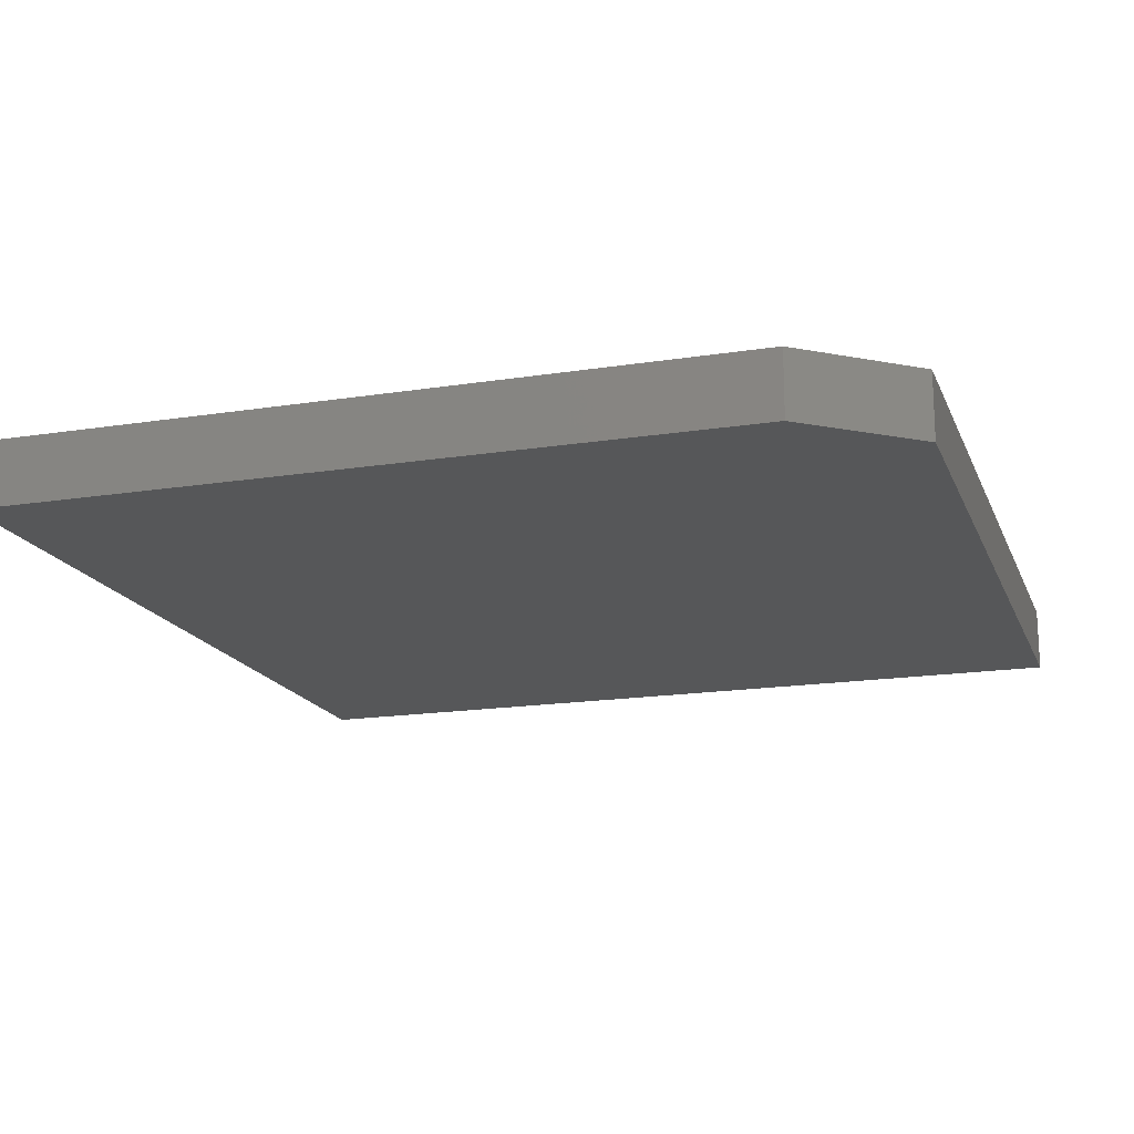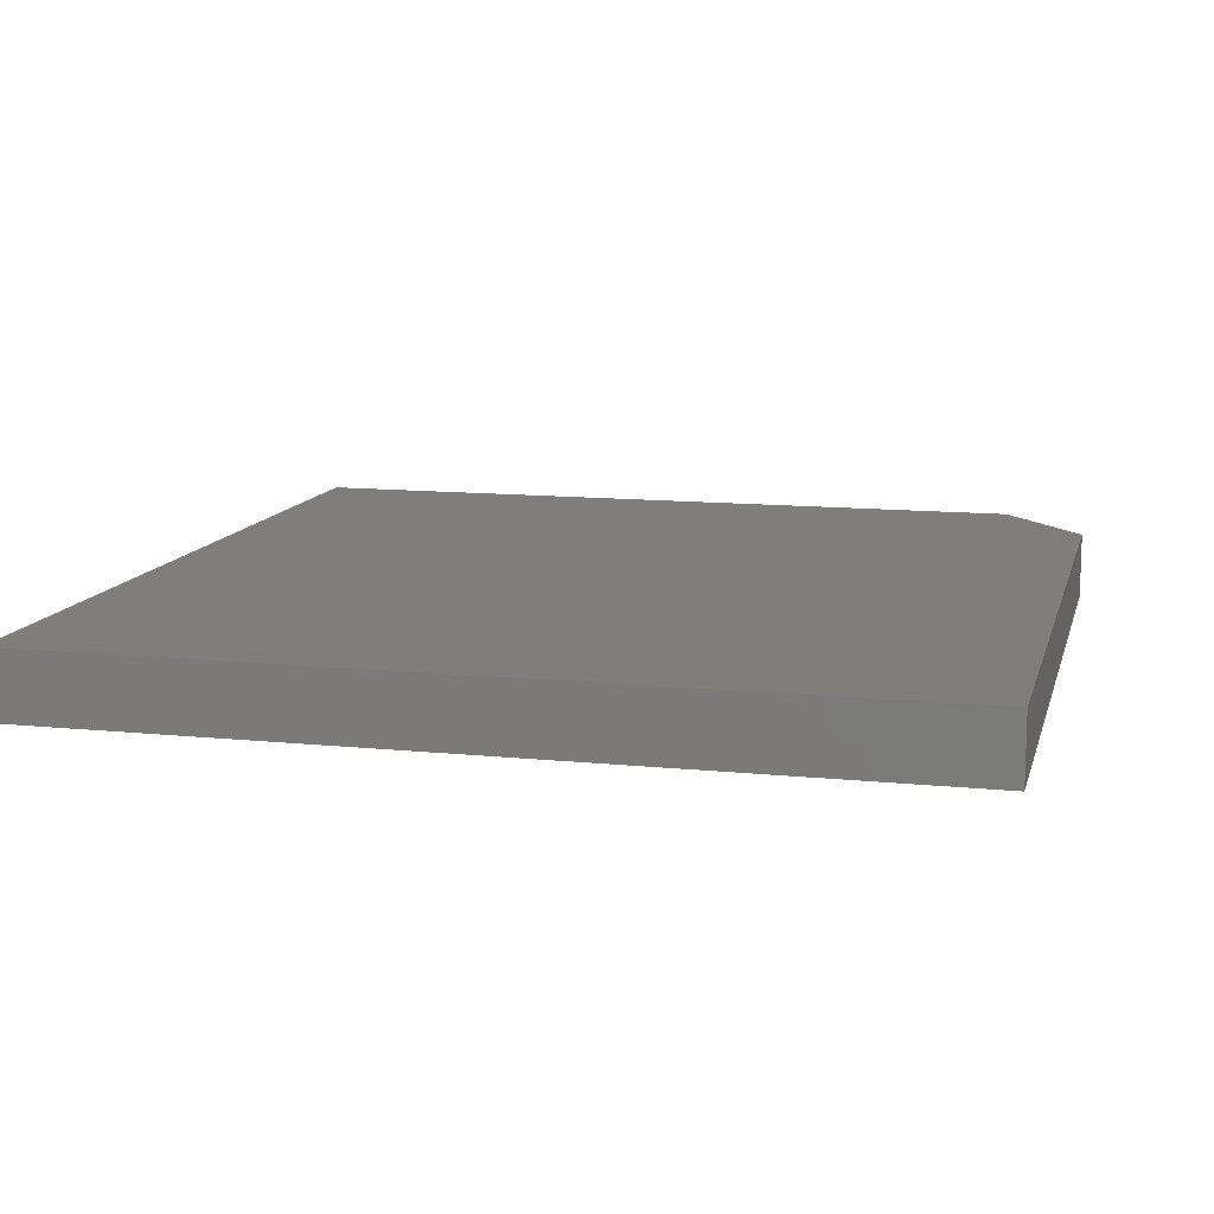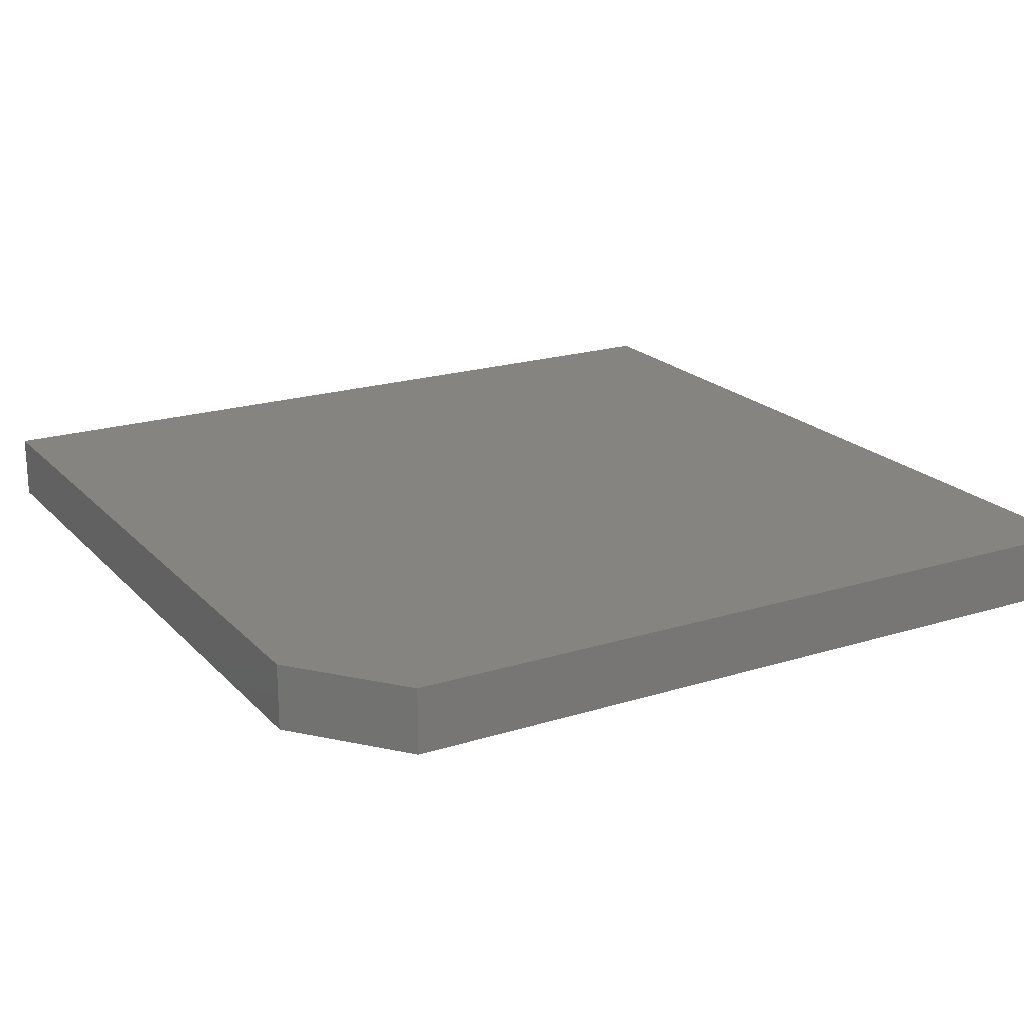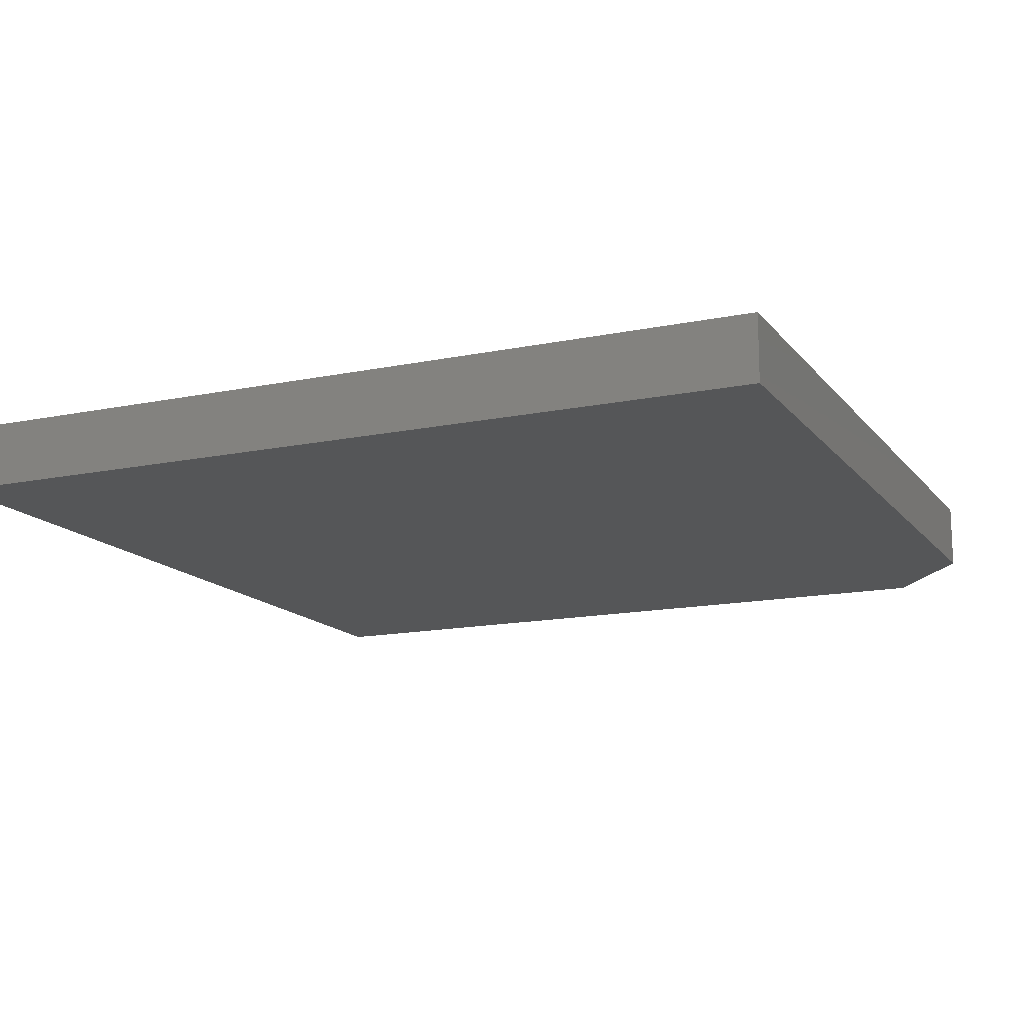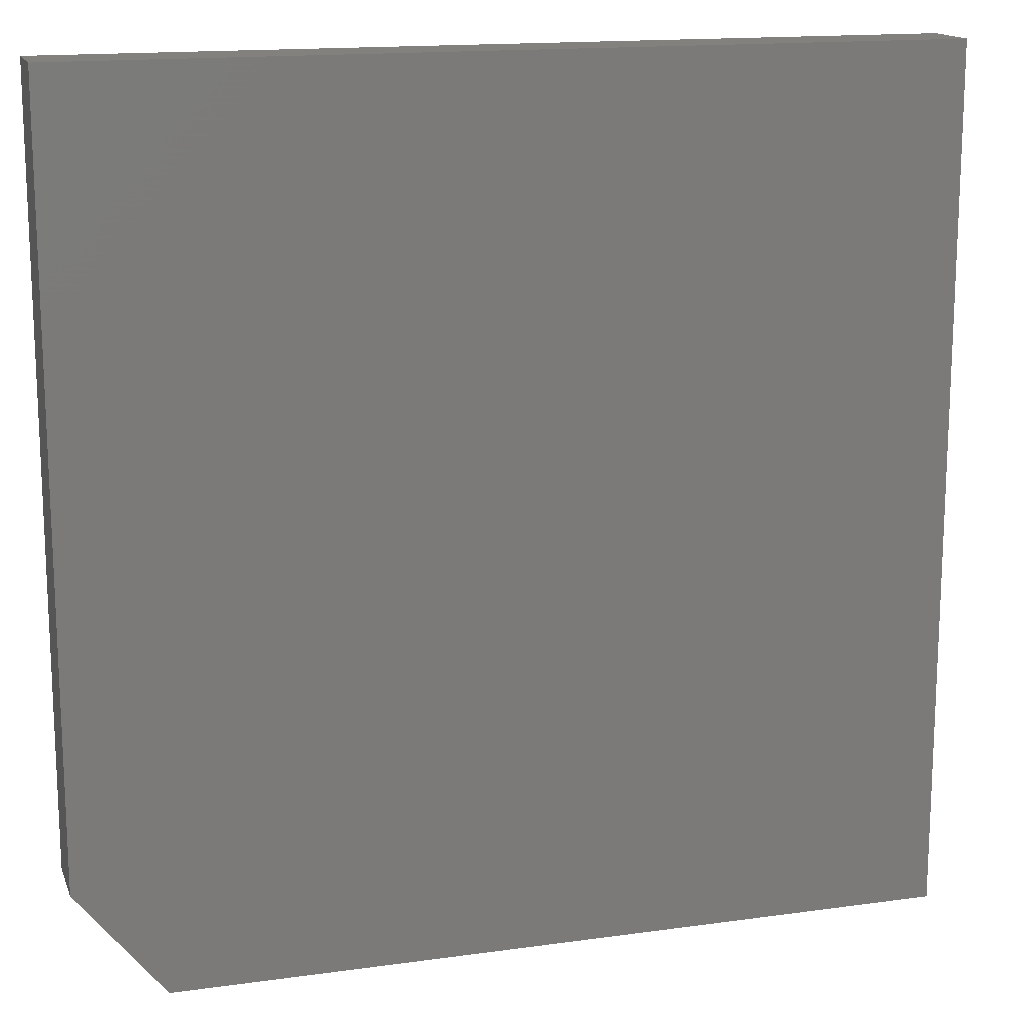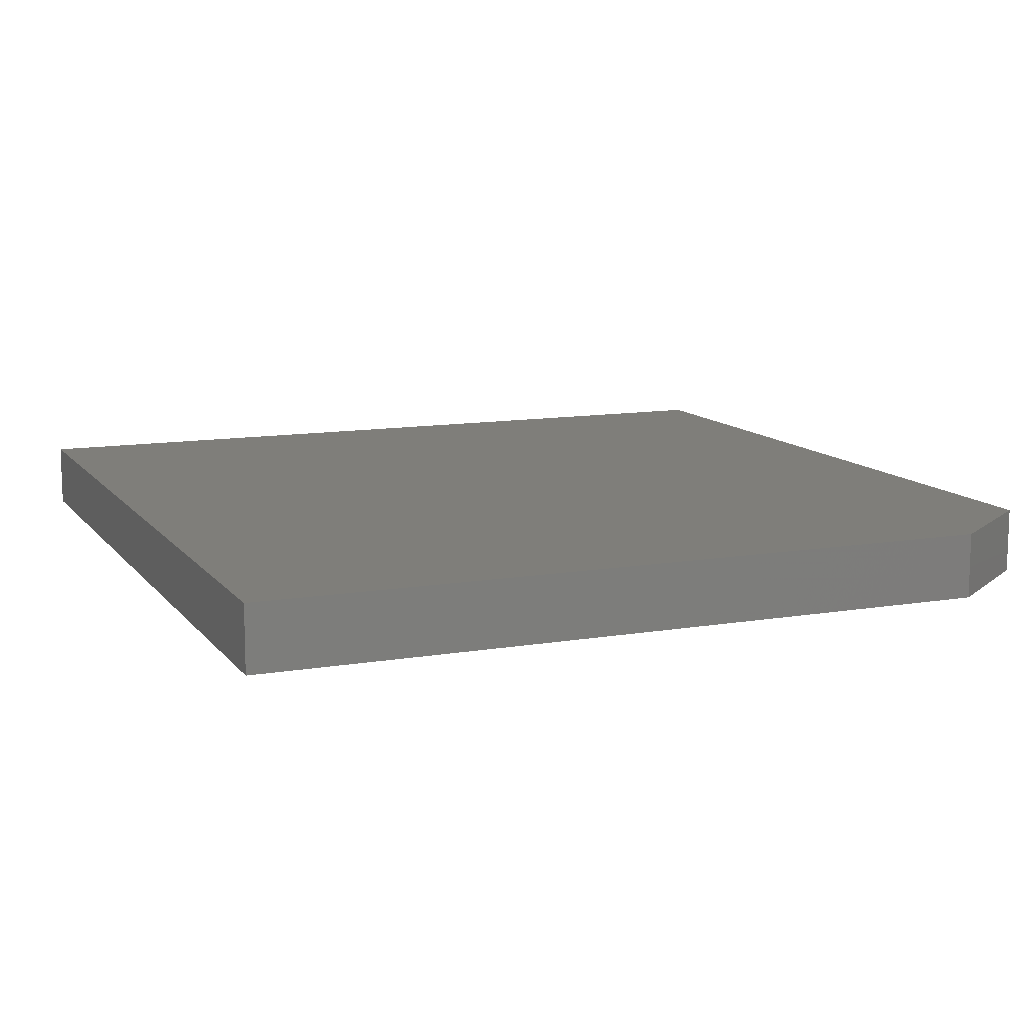
<metadata>
{"format":"stl","ext":"stl","renderer":"f3d","projection":"perspective","resolution":1024,"background":"white","views":[{"elev":-17.2,"azim":107.5,"up":"+Y"},{"elev":11.9,"azim":13.8,"up":"+Y"},{"elev":20.1,"azim":150.2,"up":"+Y"},{"elev":-14.6,"azim":24.3,"up":"+Y"},{"elev":15.3,"azim":163.5,"up":"+Z"},{"elev":11.4,"azim":67.5,"up":"+Y"}]}
</metadata>
<code>
# stl→obj: 10 verts, 16 faces
v 0.3047 -0.04688 -0.1328
v -0.3125 -0.04688 -0.1328
v 0.3047 -0.04688 -0.6719
v -0.3125 -0.04688 -0.75
v 0.2422 -0.04688 -0.75
v 0.2422 3.079e-17 -0.75
v -0.3125 0 -0.75
v 0.3047 4.293e-17 -0.6719
v -0.3125 6.852e-17 -0.1328
v 0.3047 1.028e-16 -0.1328
f 1 2 3
f 3 2 4
f 3 4 5
f 6 7 8
f 8 7 9
f 8 9 10
f 3 8 1
f 1 8 10
f 4 7 5
f 5 7 6
f 3 5 8
f 8 5 6
f 2 9 4
f 4 9 7
f 1 10 2
f 2 10 9

</code>
